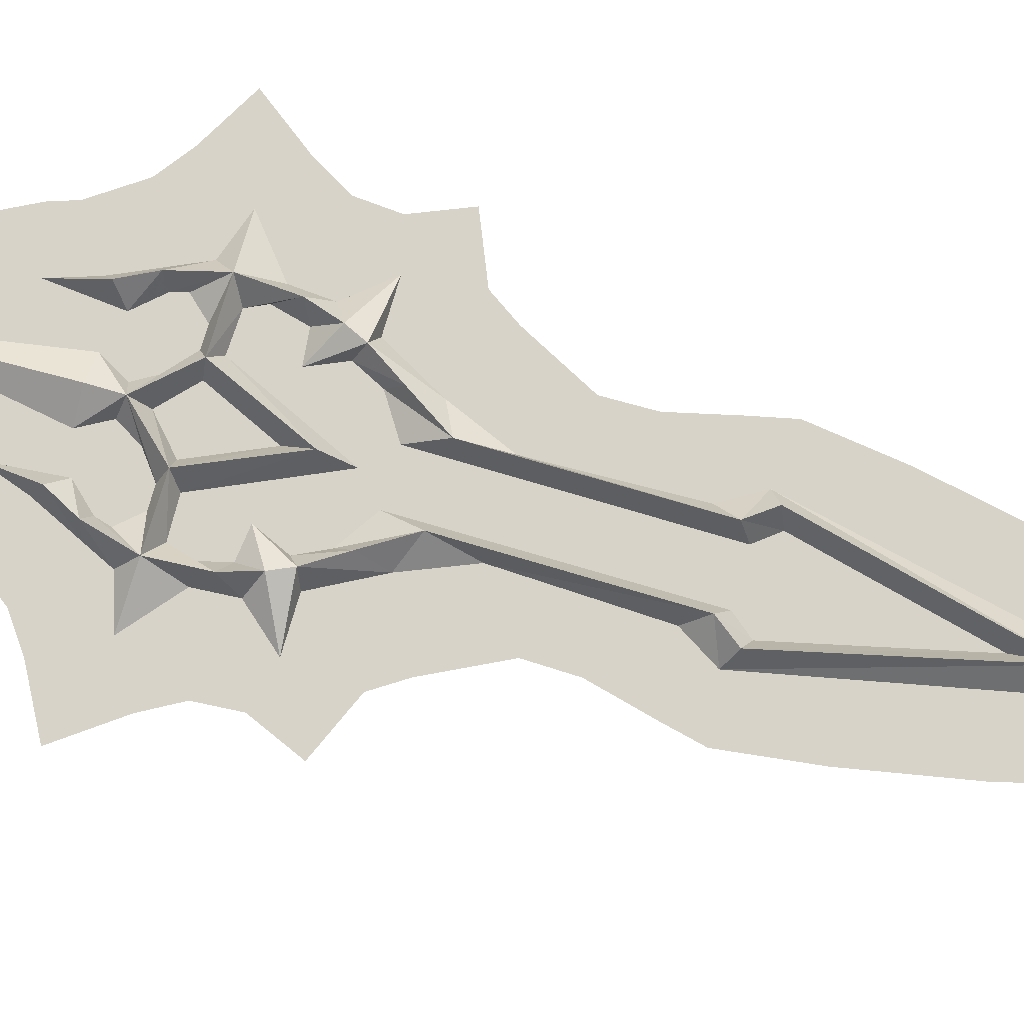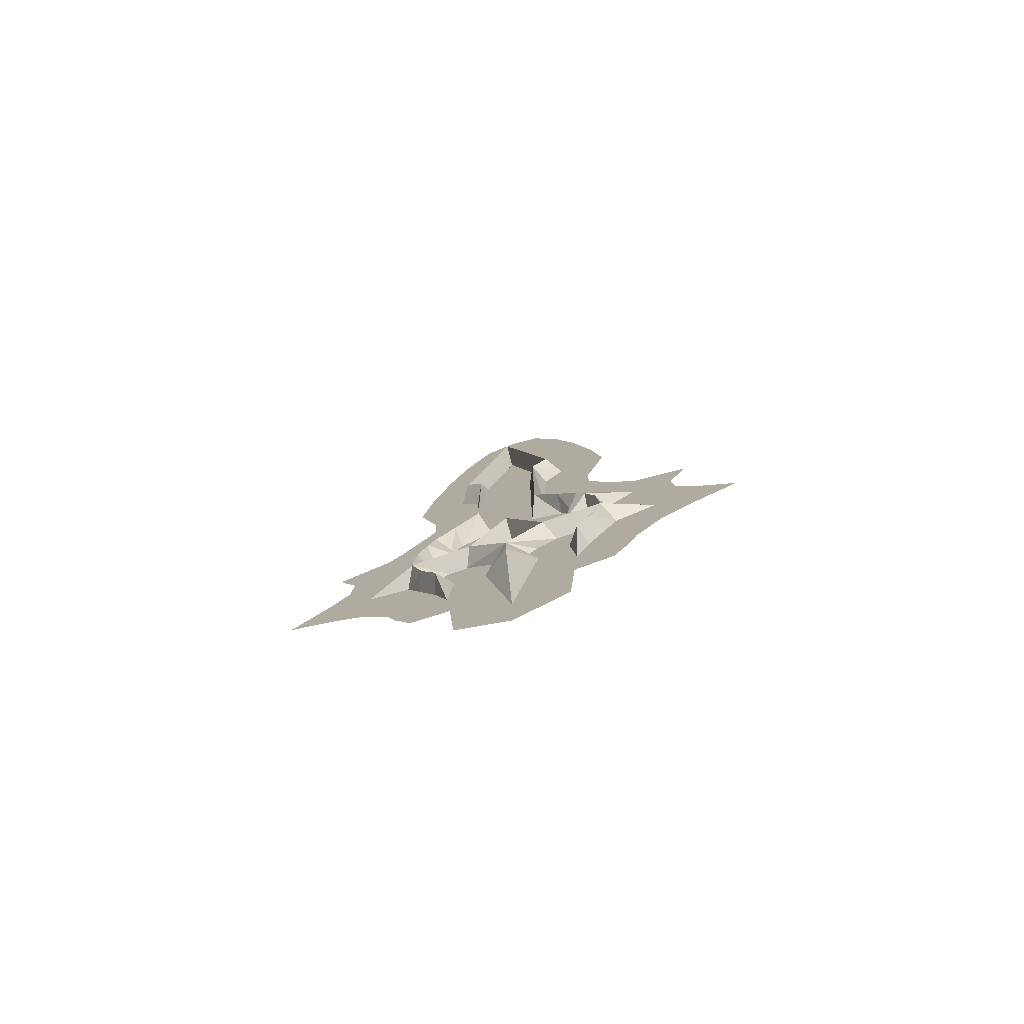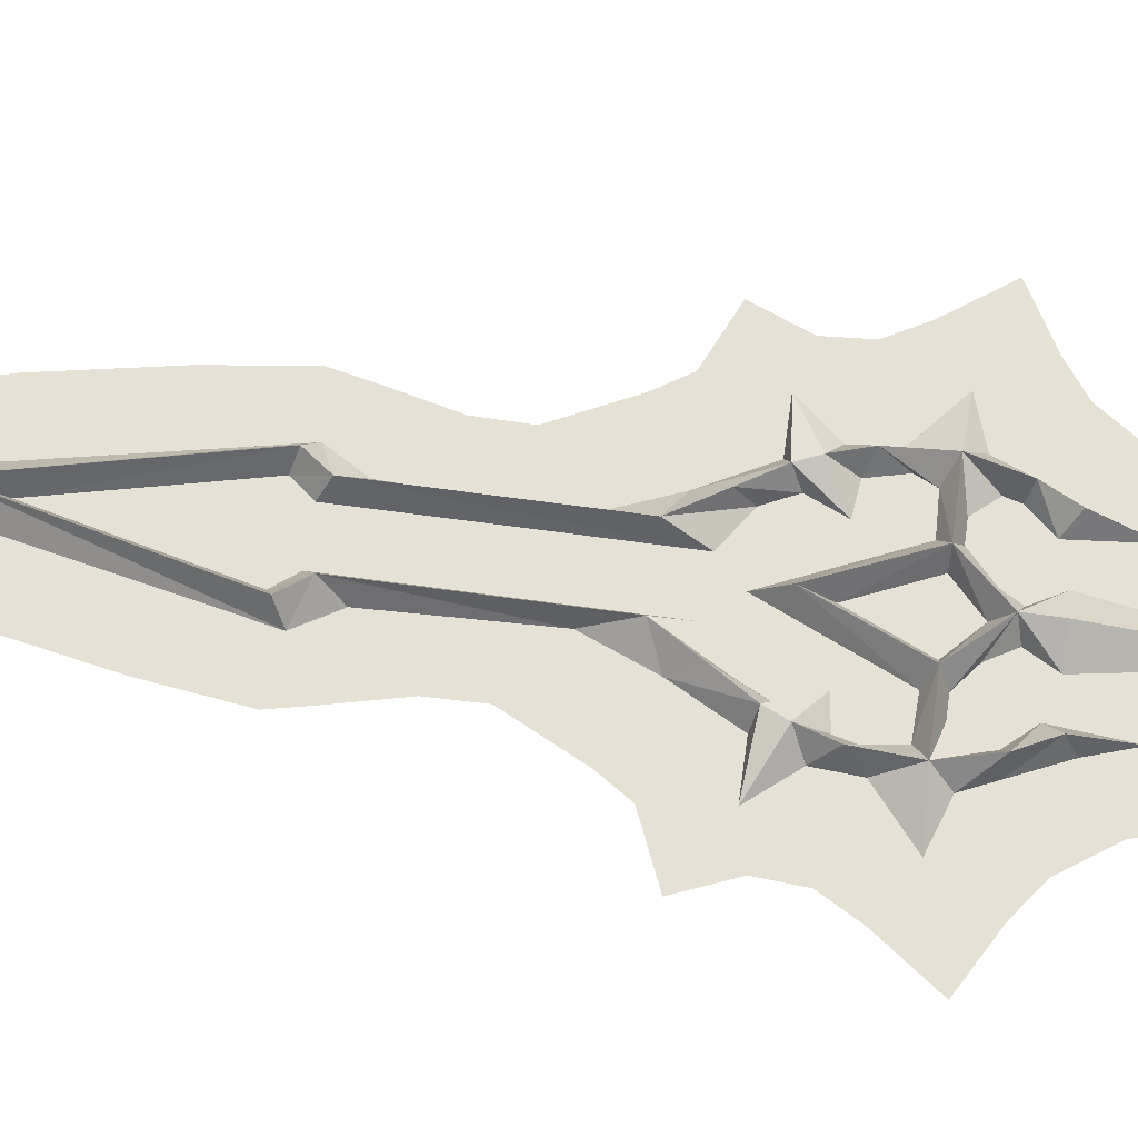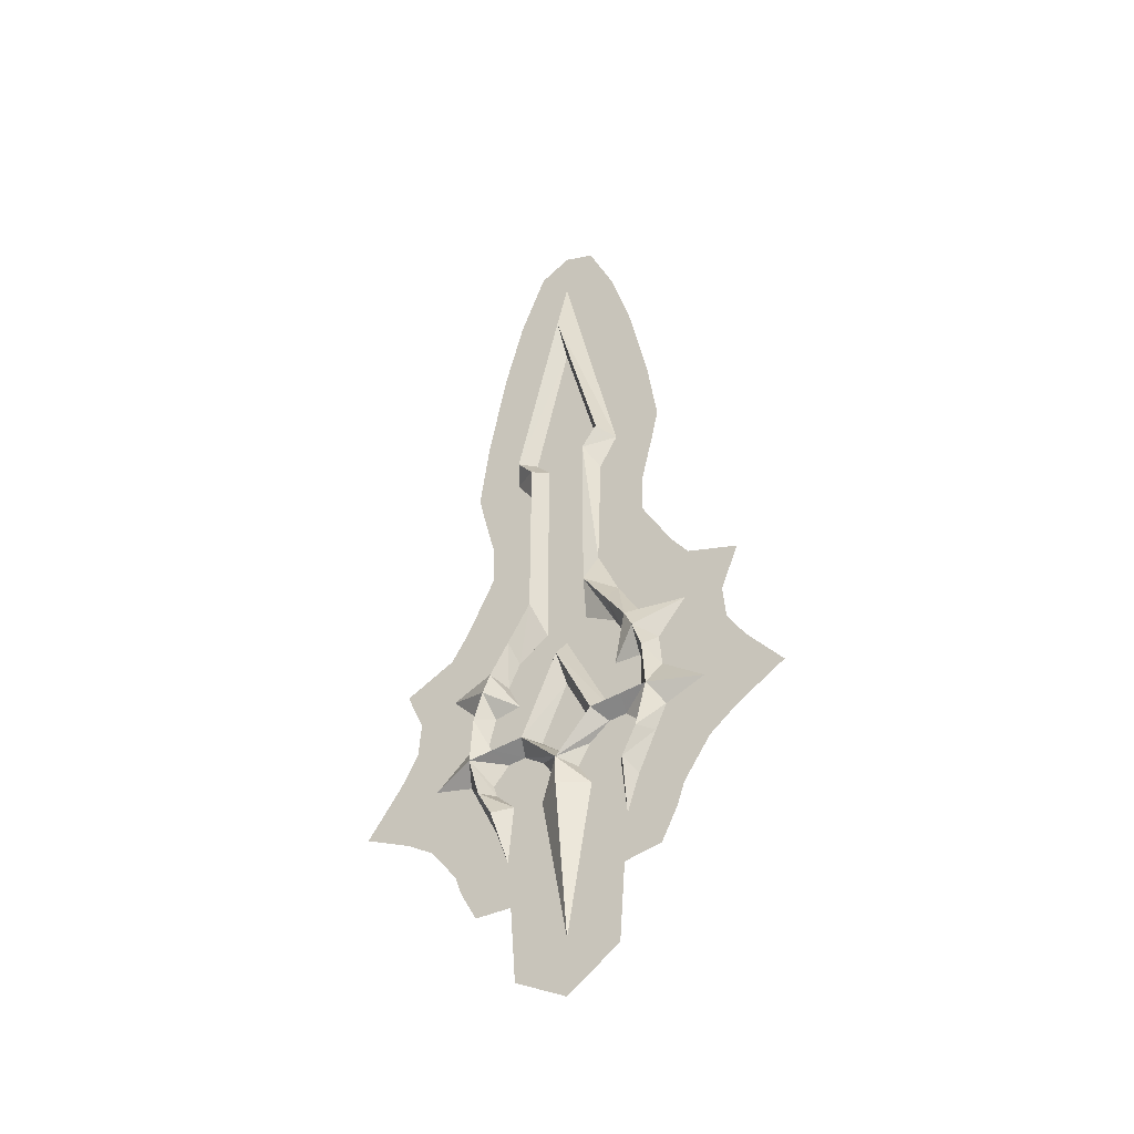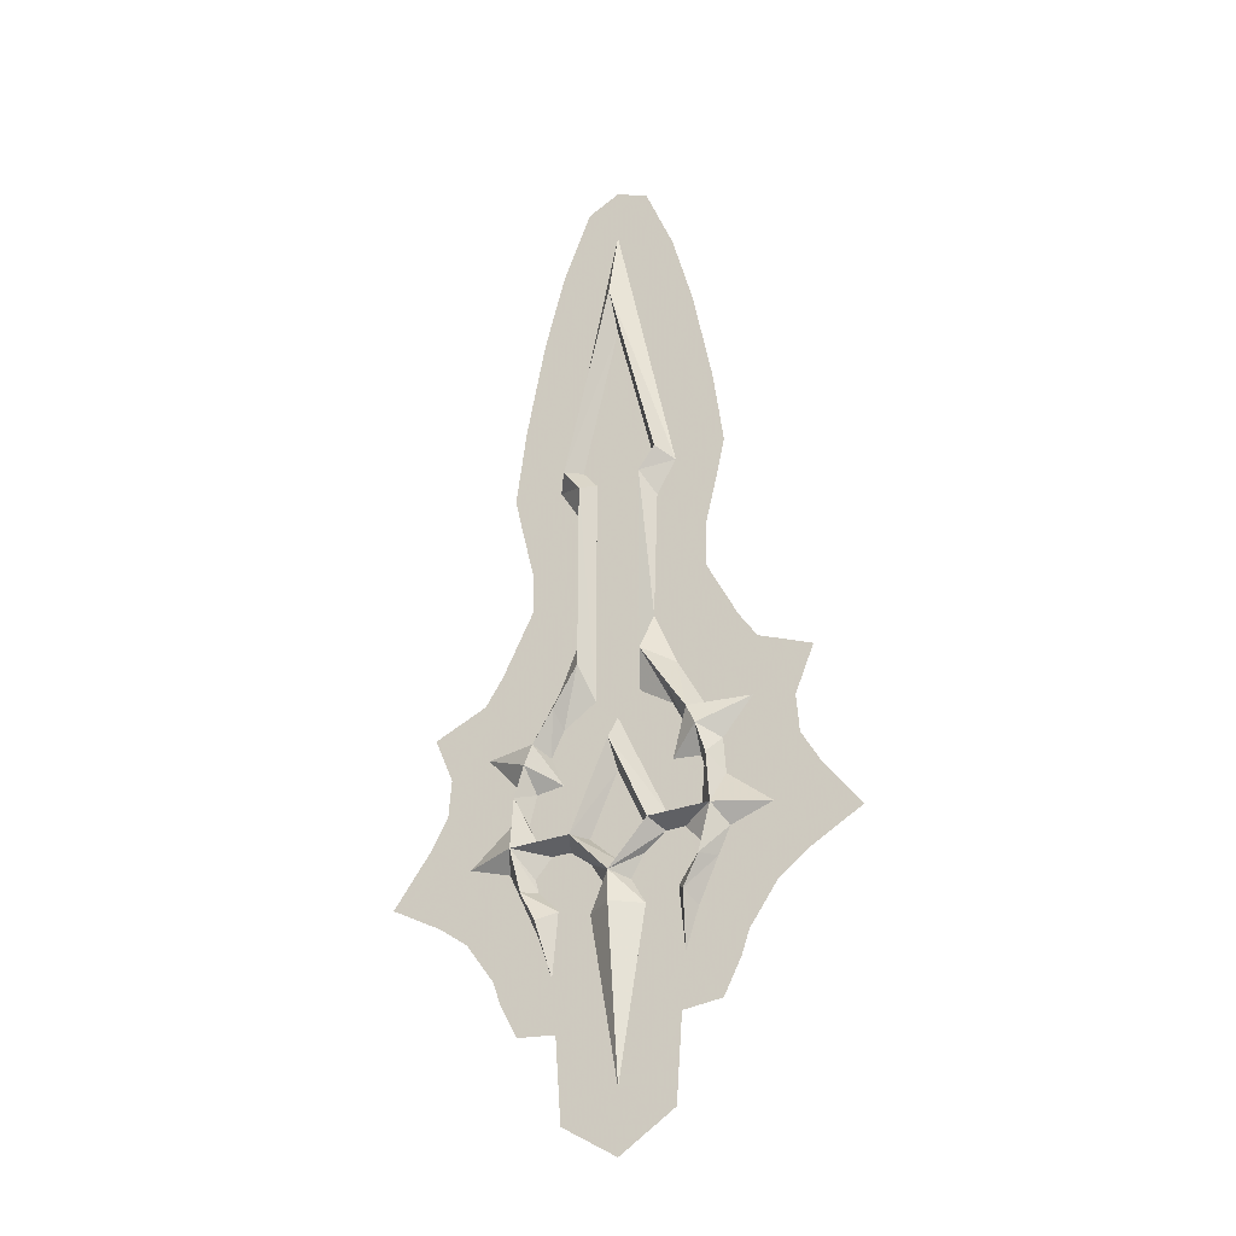
<metadata>
{"format":"obj","ext":"obj","renderer":"f3d","projection":"perspective","resolution":1024,"background":"white","views":[{"elev":76.3,"azim":106.4,"up":"+Z"},{"elev":-79.5,"azim":-161.3,"up":"+Y"},{"elev":64.5,"azim":-82.0,"up":"+Z"},{"elev":-45.0,"azim":34.2,"up":"+Y"},{"elev":-30.7,"azim":-151.5,"up":"+Y"}]}
</metadata>
<code>
v 0 -61.46 0
v 0 -40.27 -2.5
v 3.576 -40.4 0
v 1.722 -37.09 0
v 0 -36.41 -2.5
v 5.097 -30.93 -2.5
v 3.442 -34.19 0
v 6.236 -32.01 0
v 0 -19.39 -2.5
v 0 -15.77 0
v 6.391 -29.74 0
v 0 -22.75 0
v 3.7 -30.93 0
v 0 -34.34 0
v 10.89 -29.58 0
v 11.93 -27.41 0
v 10.94 -23.48 0
v 7.271 -23.06 0
v 9.03 -19.08 0
v 7.374 -15.71 0
v 3.028 -12.87 0
v 2.997 18.33 0
v 4.984 20.81 0
v 0 41.76 0
v 0 46.97 -2.5
v 0 57.57 0
v 8.212 18.74 0
v 6.474 19.99 -2.5
v 4.239 17.01 -2.5
v 5.563 14.36 0
v 4.984 -3.028 0
v 4.239 -8.492 -2.5
v 8 -10.31 0
v 11.77 -17.27 0
v 17.73 -17.27 0
v 13.76 -21.9 0
v 14.09 -26.54 0
v 19.88 -31.34 0
v 14.42 -33.16 0
v 12.85 -36.56 0
v 10.28 -42.1 0
v 8.543 -47.23 0
v 7.798 -39.12 0
v 10.45 -36.22 0
v 10.94 -34.49 0
v 8.709 -32 0
v 7.55 -13.71 -2.5
v 10.28 -17.93 -2.5
v 11.4 -20.41 -2.5
v 12.68 -24.47 -2.5
v 13.1 -30.93 -2.5
v 11.52 -36.89 -2.5
v 9.537 -40.78 -2.5
v 9.537 -30.93 -2.5
v 7.958 -54.03 0
v 7.163 -64.76 0
v 0 -69.26 0
v 28.31 -33.4 0
v 19.28 -36.13 0
v 16.47 -40.52 0
v 13.32 -47.39 0
v 9.432 -51.61 0
v 5.458 -51.86 0
v 4.796 -61.88 0
v 0 -65.36 0
v 22.93 -28.52 0
v 19.37 -25.21 0
v 18.95 -22.72 0
v 22.84 -13.86 0
v 14.73 -12.87 0
v 10.76 -4.758 0
v 9.266 1.7 0
v 9.349 12.05 0
v 12.16 18.17 0
v 12.25 22.4 0
v 9.514 35.56 0
v 5.375 53.52 0
v 2.892 61.55 0
v 0 63.05 0
v 0 65.3 0
v 4.403 63.18 0
v 8.231 53.66 0
v 11.03 43.26 0
v 13.61 29.86 0
v 14.96 19.61 0
v 13.92 15.01 0
v 12.16 7.815 0
v 12.06 2.176 0
v 16.2 -5.999 0
v 18.58 -9.569 0
v 25.62 -12.57 0
v 23.08 -18.62 0
v 23.44 -23.54 0
v 25.82 -27.73 0
v 30.69 -34.3 0
v 23.99 -38 0
v 20.13 -40.82 0
v 16.35 -46.15 0
v 15.32 -49.15 0
v 13.04 -53.5 0
v 5.483 -51.48 0
v -3.576 -40.4 -0
v -1.722 -37.09 -0
v -5.097 -30.93 -2.5
v -3.442 -34.19 -0
v -6.236 -32.01 -0
v -6.391 -29.74 -0
v -3.7 -30.93 -0
v -10.89 -29.58 -0
v -11.93 -27.41 -0
v -10.94 -23.48 -0
v -7.271 -23.06 -0
v -9.03 -19.08 -0
v -7.374 -15.71 -0
v -3.028 -12.87 -0
v -2.997 18.33 0
v -4.984 20.81 0
v -8.212 18.74 0
v -6.474 19.99 -2.5
v -4.239 17.01 -2.5
v -5.563 14.36 0
v -4.984 -3.028 -0
v -4.239 -8.492 -2.5
v -8 -10.31 -0
v -11.77 -17.27 -0
v -17.73 -17.27 -0
v -13.76 -21.9 -0
v -14.09 -26.54 -0
v -19.88 -31.34 -0
v -14.42 -33.16 -0
v -12.85 -36.56 -0
v -10.28 -42.1 -0
v -8.543 -47.23 -0
v -7.798 -39.12 -0
v -10.45 -36.22 -0
v -10.94 -34.49 -0
v -8.709 -32 -0
v -7.55 -13.71 -2.5
v -10.28 -17.93 -2.5
v -11.4 -20.41 -2.5
v -12.68 -24.47 -2.5
v -13.1 -30.93 -2.5
v -11.52 -36.89 -2.5
v -9.537 -40.78 -2.5
v -9.537 -30.93 -2.5
v -7.958 -54.03 -0
v -7.163 -64.76 -0
v -28.31 -33.4 -0
v -19.28 -36.13 -0
v -16.47 -40.52 -0
v -13.32 -47.39 -0
v -9.432 -51.61 -0
v -5.458 -51.86 -0
v -4.796 -61.88 -0
v -22.93 -28.52 -0
v -19.37 -25.21 -0
v -18.95 -22.72 -0
v -22.84 -13.86 -0
v -14.73 -12.87 -0
v -10.76 -4.758 -0
v -9.266 1.7 0
v -9.349 12.05 0
v -12.16 18.17 0
v -12.25 22.4 0
v -9.514 35.56 0
v -5.375 53.52 0
v -2.892 61.55 0
v -4.403 63.18 0
v -8.231 53.66 0
v -11.03 43.26 0
v -13.61 29.86 0
v -14.96 19.61 0
v -13.92 15.01 0
v -12.16 7.815 0
v -12.06 2.176 0
v -16.2 -5.999 -0
v -18.58 -9.569 -0
v -25.62 -12.57 -0
v -23.08 -18.62 -0
v -23.44 -23.54 -0
v -25.82 -27.73 -0
v -30.69 -34.3 -0
v -23.99 -38 -0
v -20.13 -40.82 -0
v -16.35 -46.15 -0
v -15.32 -49.15 -0
v -13.04 -53.5 -0
v -5.483 -51.48 -0
v 0 -40.27 2.5
v 0 -36.41 2.5
v 5.097 -30.93 2.5
v 0 -19.39 2.5
v 0 46.97 2.5
v 6.474 19.99 2.5
v 4.239 17.01 2.5
v 4.239 -8.492 2.5
v 7.55 -13.71 2.5
v 10.28 -17.93 2.5
v 11.4 -20.41 2.5
v 12.68 -24.47 2.5
v 13.1 -30.93 2.5
v 11.52 -36.89 2.5
v 9.537 -40.78 2.5
v 9.537 -30.93 2.5
v -5.097 -30.93 2.5
v -6.474 19.99 2.5
v -4.239 17.01 2.5
v -4.239 -8.492 2.5
v -7.55 -13.71 2.5
v -10.28 -17.93 2.5
v -11.4 -20.41 2.5
v -12.68 -24.47 2.5
v -13.1 -30.93 2.5
v -11.52 -36.89 2.5
v -9.537 -40.78 2.5
v -9.537 -30.93 2.5
f 49 17 18
f 49 50 17
f 50 16 17
f 15 16 50 51
f 54 15 51
f 6 11 15 54
f 9 10 11 6
f 6 13 12 9
f 6 5 14 13
f 7 4 5
f 5 4 3 2
f 2 3 1
f 51 45 46 54
f 51 52 44 45
f 52 53 43 44
f 53 42 43
f 53 41 42
f 53 52 40 41
f 52 51 39 40
f 51 38 39
f 37 38 51
f 51 50 37
f 50 36 37
f 49 36 50
f 49 35 36
f 48 34 35 49
f 48 47 33 34
f 32 31 33 47
f 29 30 31 32
f 29 32 21 22
f 32 47 20 21
f 47 48 19 20
f 48 49 18 19
f 27 28 25 26
f 28 23 24 25
f 23 28 29 22
f 27 30 29 28
f 8 7 5
f 8 5 6
f 8 6 54
f 8 54 46
f 65 64 56 57
f 64 63 55 56
f 63 62 100 55
f 62 61 99 100
f 99 61 60 98
f 60 59 97 98
f 59 96 97
f 59 58 95 96
f 58 66 94 95
f 66 67 93 94
f 67 68 92 93
f 68 69 91 92
f 69 70 90 91
f 71 89 90 70
f 72 88 89 71
f 72 73 87 88
f 73 74 86 87
f 74 75 85 86
f 75 76 84 85
f 76 83 84
f 77 82 83 76
f 78 81 82 77
f 79 80 81 78
f 78 77 26 79
f 76 27 26 77
f 74 27 76 75
f 73 30 27 74
f 73 72 31 30
f 72 71 33 31
f 71 70 34 33
f 70 69 35 34
f 69 68 36 35
f 68 67 37 36
f 67 66 38 37
f 66 58 38
f 38 58 59 39
f 39 59 60 40
f 40 60 61 41
f 41 61 62 42
f 42 62 63
f 3 43 42 63
f 4 7 8 3
f 46 45 44 43
f 43 3 8 46
f 3 101 64 1
f 65 1 64
f 10 24 22 21
f 24 23 22
f 17 16 15 11
f 11 18 17
f 10 18 11
f 19 10 21 20
f 19 18 10
f 14 12 13
f 140 112 111
f 140 111 141
f 141 111 110
f 109 142 141 110
f 145 142 109
f 104 145 109 107
f 9 104 107 10
f 104 9 12 108
f 104 108 14 5
f 105 5 103
f 5 2 102 103
f 2 1 102
f 142 145 137 136
f 142 136 135 143
f 143 135 134 144
f 144 134 133
f 144 133 132
f 144 132 131 143
f 143 131 130 142
f 142 130 129
f 128 142 129
f 142 128 141
f 141 128 127
f 140 141 127
f 140 127 126
f 139 140 126 125
f 139 125 124 138
f 123 138 124 122
f 120 123 122 121
f 120 116 115 123
f 123 115 114 138
f 138 114 113 139
f 139 113 112 140
f 118 26 25 119
f 119 25 24 117
f 117 116 120 119
f 118 119 120 121
f 106 5 105
f 106 104 5
f 106 145 104
f 106 137 145
f 65 57 147 154
f 154 147 146 153
f 153 146 187 152
f 152 187 186 151
f 186 185 150 151
f 150 185 184 149
f 149 184 183
f 149 183 182 148
f 148 182 181 155
f 155 181 180 156
f 156 180 179 157
f 157 179 178 158
f 158 178 177 159
f 160 159 177 176
f 161 160 176 175
f 161 175 174 162
f 162 174 173 163
f 163 173 172 164
f 164 172 171 165
f 165 171 170
f 166 165 170 169
f 167 166 169 168
f 79 167 168 80
f 167 79 26 166
f 165 166 26 118
f 163 164 165 118
f 162 163 118 121
f 162 121 122 161
f 161 122 124 160
f 160 124 125 159
f 159 125 126 158
f 158 126 127 157
f 157 127 128 156
f 156 128 129 155
f 155 129 148
f 129 130 149 148
f 130 131 150 149
f 131 132 151 150
f 132 133 152 151
f 133 153 152
f 102 153 133 134
f 103 102 106 105
f 137 134 135 136
f 134 137 106 102
f 102 1 154 188
f 65 154 1
f 10 115 116 24
f 24 116 117
f 111 107 109 110
f 107 111 112
f 10 107 112
f 113 114 115 10
f 113 10 112
f 14 108 12
f 199 18 17
f 199 17 200
f 200 17 16
f 15 201 200 16
f 204 201 15
f 191 204 15 11
f 192 191 11 10
f 191 192 12 13
f 191 13 14 190
f 7 190 4
f 190 189 3 4
f 189 1 3
f 201 204 46 45
f 201 45 44 202
f 202 44 43 203
f 203 43 42
f 203 42 41
f 203 41 40 202
f 202 40 39 201
f 201 39 38
f 37 201 38
f 201 37 200
f 200 37 36
f 199 200 36
f 199 36 35
f 198 199 35 34
f 198 34 33 197
f 196 197 33 31
f 195 196 31 30
f 195 22 21 196
f 196 21 20 197
f 197 20 19 198
f 198 19 18 199
f 27 26 193 194
f 194 193 24 23
f 23 22 195 194
f 27 194 195 30
f 8 190 7
f 8 191 190
f 8 204 191
f 8 46 204
f 65 57 56 64
f 64 56 55 63
f 63 55 100 62
f 62 100 99 61
f 99 98 60 61
f 60 98 97 59
f 59 97 96
f 59 96 95 58
f 58 95 94 66
f 66 94 93 67
f 67 93 92 68
f 68 92 91 69
f 69 91 90 70
f 71 70 90 89
f 72 71 89 88
f 72 88 87 73
f 73 87 86 74
f 74 86 85 75
f 75 85 84 76
f 76 84 83
f 77 76 83 82
f 78 77 82 81
f 79 78 81 80
f 78 79 26 77
f 76 77 26 27
f 74 75 76 27
f 73 74 27 30
f 73 30 31 72
f 72 31 33 71
f 71 33 34 70
f 70 34 35 69
f 69 35 36 68
f 68 36 37 67
f 67 37 38 66
f 66 38 58
f 38 39 59 58
f 39 40 60 59
f 40 41 61 60
f 41 42 62 61
f 42 63 62
f 3 63 42 43
f 4 3 8 7
f 46 43 44 45
f 43 46 8 3
f 3 1 64 101
f 65 64 1
f 10 21 22 24
f 24 22 23
f 17 11 15 16
f 11 17 18
f 10 11 18
f 19 20 21 10
f 19 10 18
f 14 13 12
f 211 111 112
f 211 212 111
f 212 110 111
f 109 110 212 213
f 216 109 213
f 205 107 109 216
f 192 10 107 205
f 205 108 12 192
f 205 190 14 108
f 105 103 190
f 190 103 102 189
f 189 102 1
f 213 136 137 216
f 213 214 135 136
f 214 215 134 135
f 215 133 134
f 215 132 133
f 215 214 131 132
f 214 213 130 131
f 213 129 130
f 128 129 213
f 213 212 128
f 212 127 128
f 211 127 212
f 211 126 127
f 210 125 126 211
f 210 209 124 125
f 208 122 124 209
f 207 121 122 208
f 207 208 115 116
f 208 209 114 115
f 209 210 113 114
f 210 211 112 113
f 118 206 193 26
f 206 117 24 193
f 117 206 207 116
f 118 121 207 206
f 106 105 190
f 106 190 205
f 106 205 216
f 106 216 137
f 65 154 147 57
f 154 153 146 147
f 153 152 187 146
f 152 151 186 187
f 186 151 150 185
f 150 149 184 185
f 149 183 184
f 149 148 182 183
f 148 155 181 182
f 155 156 180 181
f 156 157 179 180
f 157 158 178 179
f 158 159 177 178
f 160 176 177 159
f 161 175 176 160
f 161 162 174 175
f 162 163 173 174
f 163 164 172 173
f 164 165 171 172
f 165 170 171
f 166 169 170 165
f 167 168 169 166
f 79 80 168 167
f 167 166 26 79
f 165 118 26 166
f 163 118 165 164
f 162 121 118 163
f 162 161 122 121
f 161 160 124 122
f 160 159 125 124
f 159 158 126 125
f 158 157 127 126
f 157 156 128 127
f 156 155 129 128
f 155 148 129
f 129 148 149 130
f 130 149 150 131
f 131 150 151 132
f 132 151 152 133
f 133 152 153
f 102 134 133 153
f 103 105 106 102
f 137 136 135 134
f 134 102 106 137
f 102 188 154 1
f 65 1 154
f 10 24 116 115
f 24 117 116
f 111 110 109 107
f 107 112 111
f 10 112 107
f 113 10 115 114
f 113 112 10
f 14 12 108

</code>
